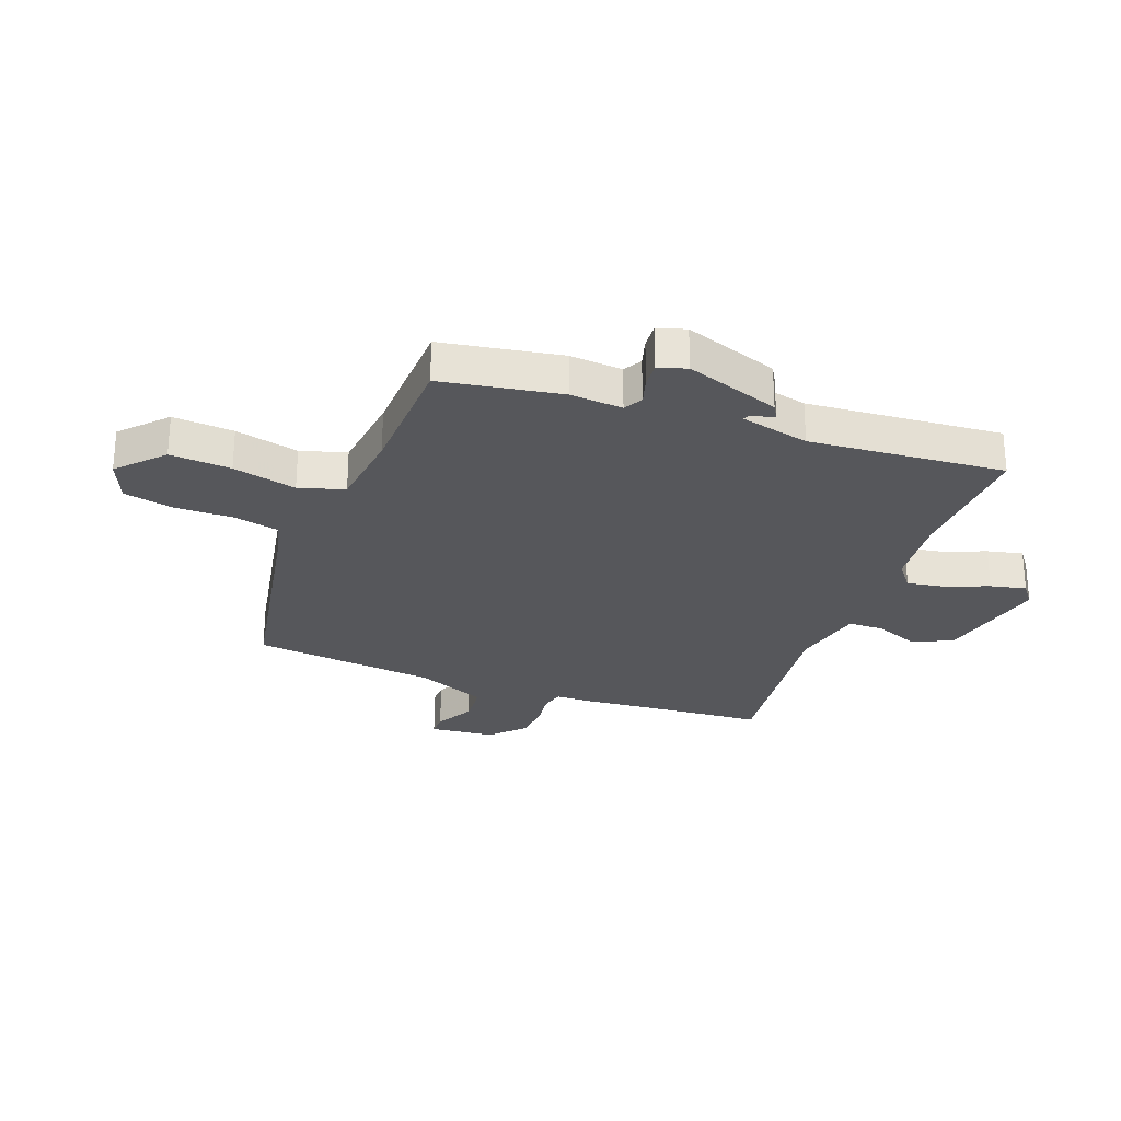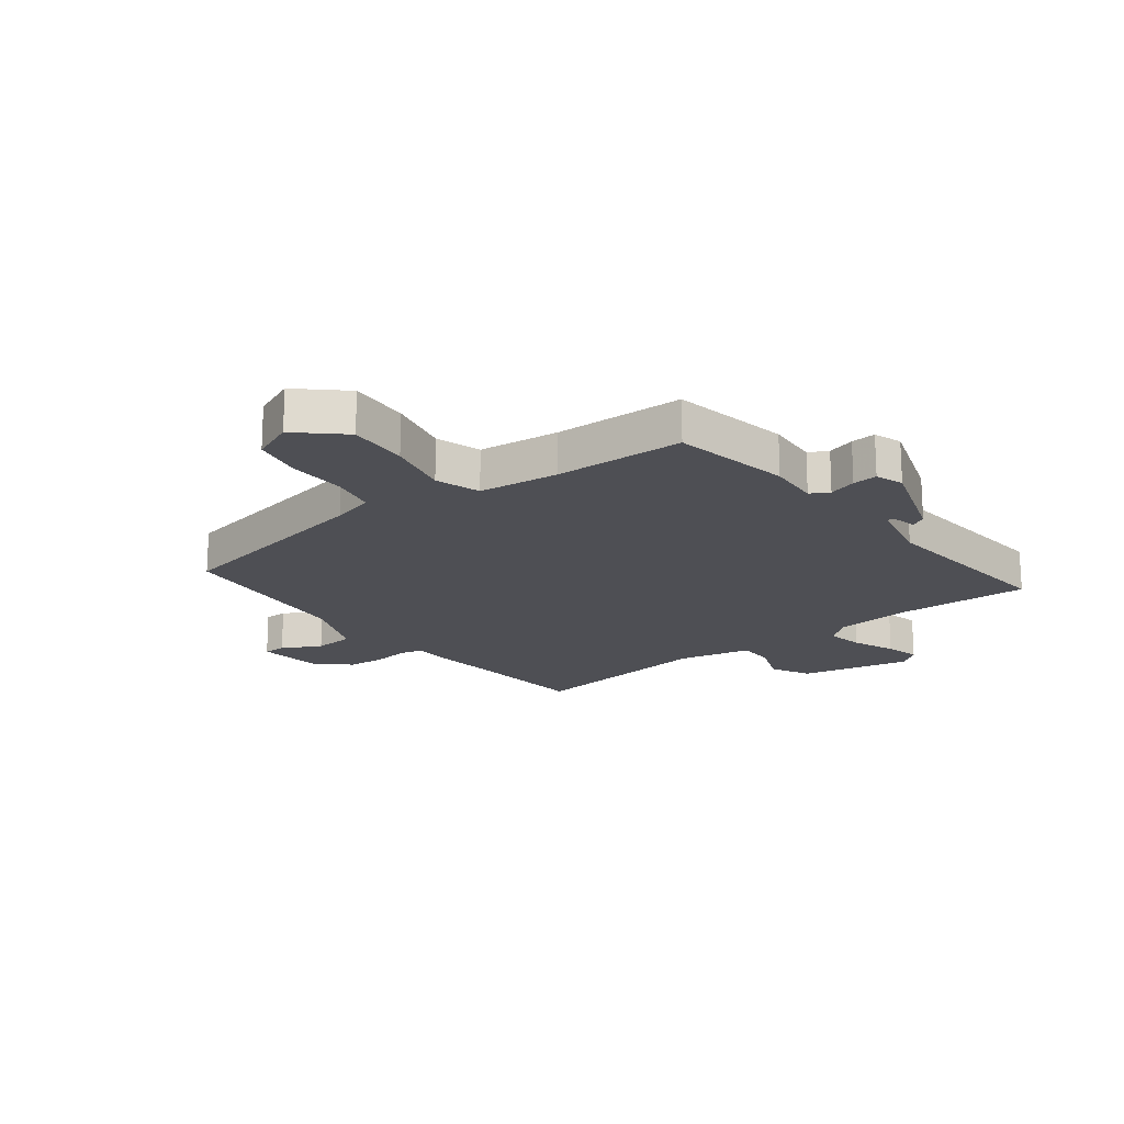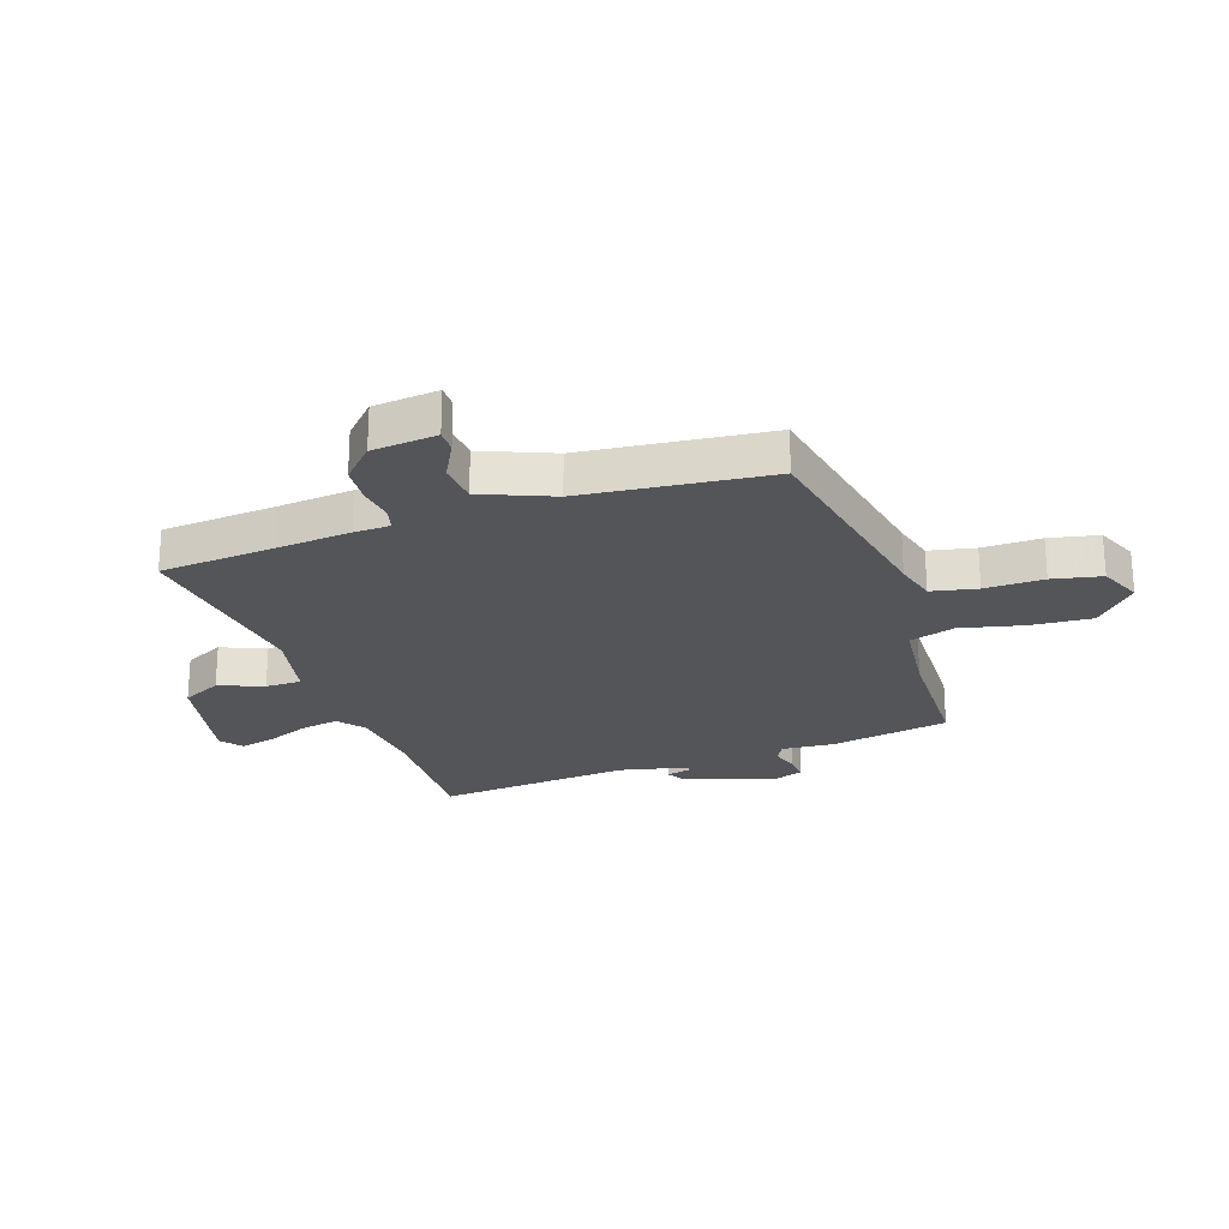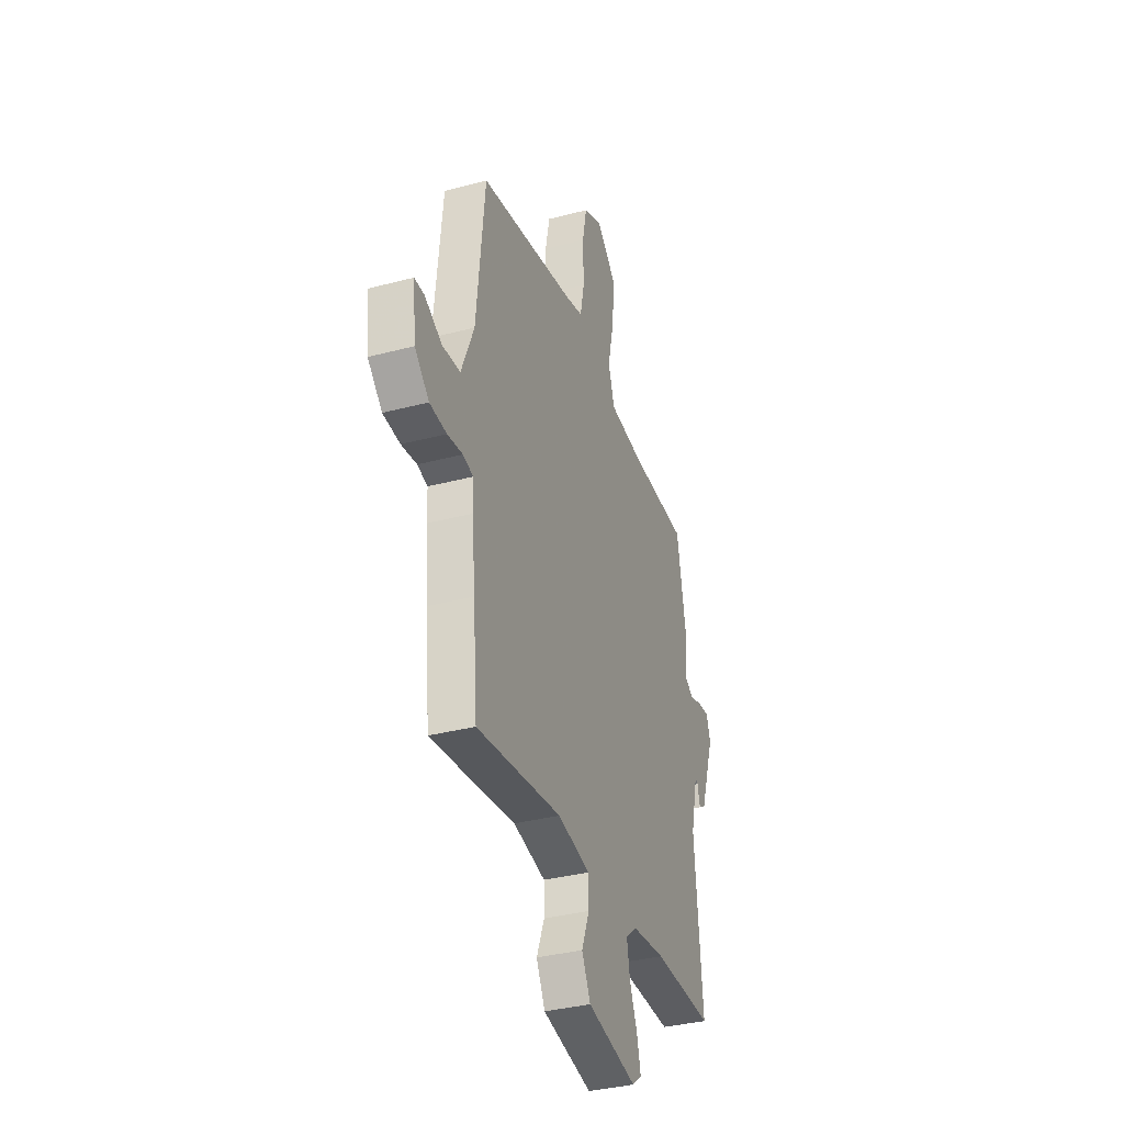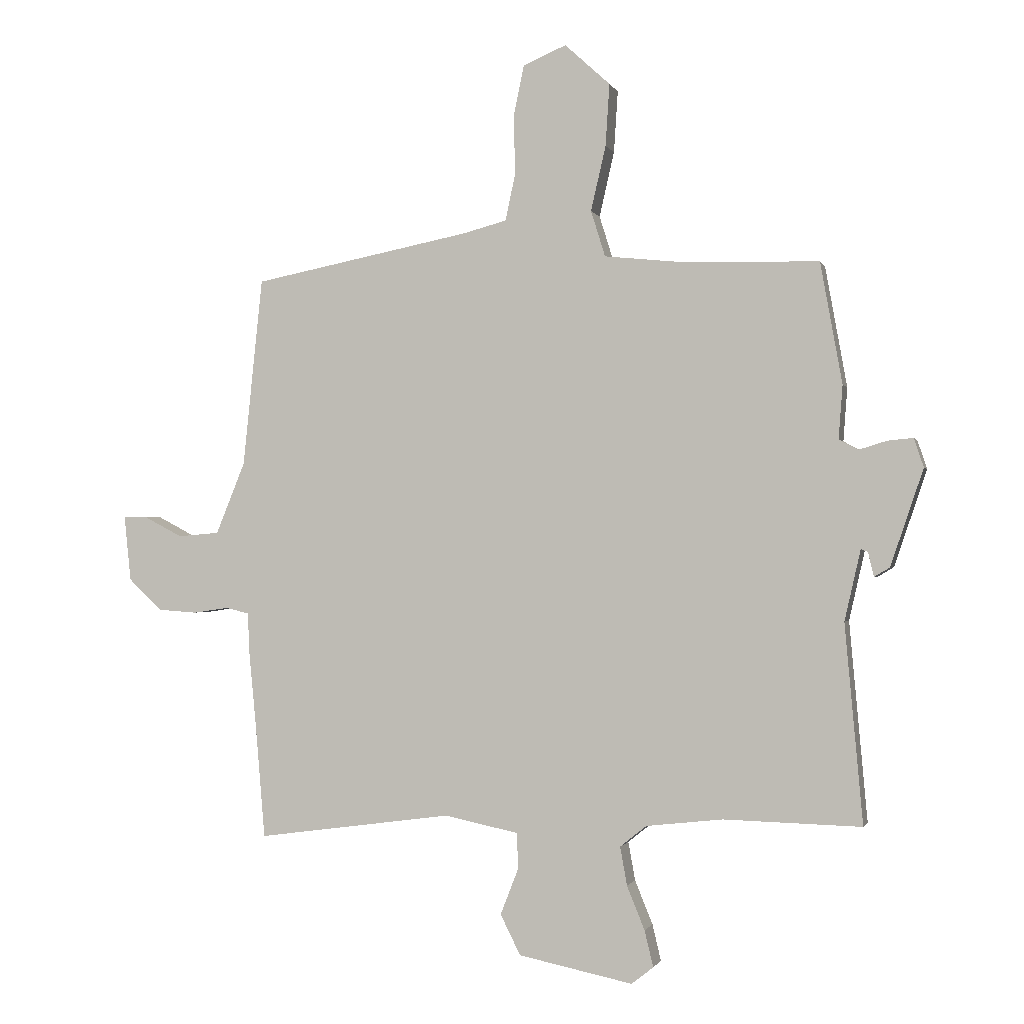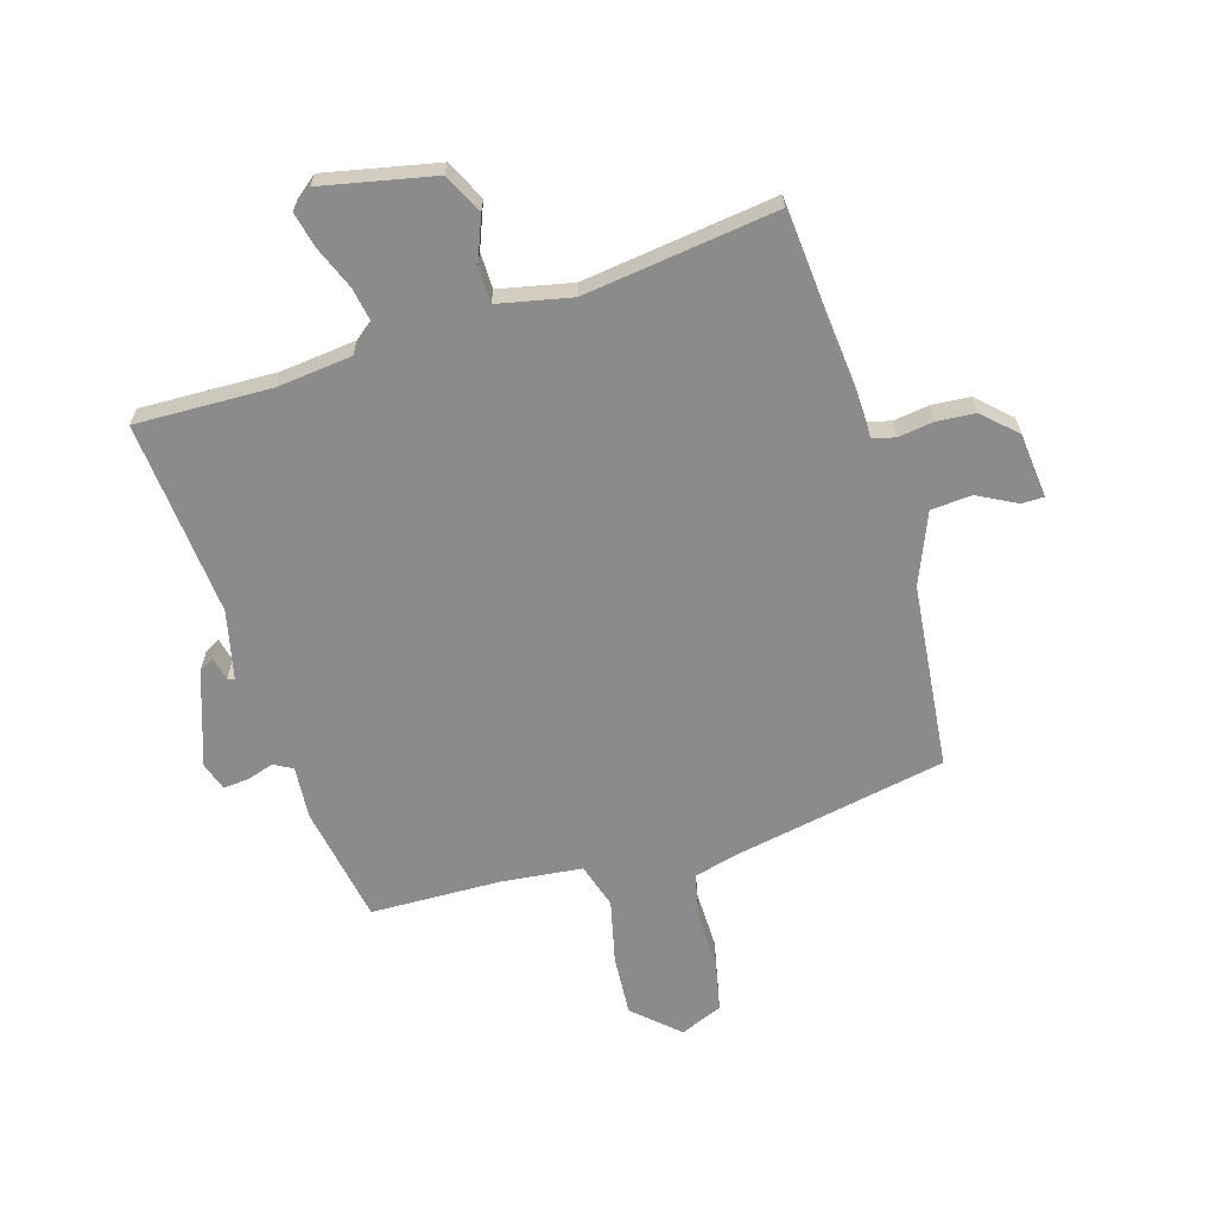
<metadata>
{"format":"obj","ext":"obj","renderer":"f3d","projection":"perspective","resolution":1024,"background":"white","views":[{"elev":-27.1,"azim":68.9,"up":"+Y"},{"elev":-18.4,"azim":37.4,"up":"+Y"},{"elev":-24.0,"azim":-71.3,"up":"+Y"},{"elev":-35.3,"azim":-70.7,"up":"+Z"},{"elev":-1.0,"azim":14.5,"up":"+Z"},{"elev":-64.0,"azim":-163.4,"up":"+Y"}]}
</metadata>
<code>
v 0.577 0.07 -0.502
v 0.337 0.07 -0.496
v 0.204 0.07 -0.511
v 0.158 0.07 -0.548
v 0.17 0.07 -0.615
v 0.201 0.07 -0.691
v 0.216 0.07 -0.754
v 0.178 0.07 -0.784
v -0.021 0.07 -0.743
v -0.056 0.07 -0.673
v -0.025 0.07 -0.594
v -0.026 0.07 -0.53
v -0.156 0.07 -0.503
v -0.496 0.07 -0.549
v -0.513 0.07 -0.347
v -0.526 0.07 -0.213
v -0.528 0.07 -0.149
v -0.569 0.07 -0.139
v -0.631 0.07 -0.148
v -0.699 0.07 -0.143
v -0.757 0.07 -0.088
v -0.769 0.07 0.027
v -0.729 0.07 0.027
v -0.66 0.07 -0.009
v -0.588 0.07 -0.003
v -0.537 0.07 0.122
v -0.503 0.07 0.451
v -0.122 0.07 0.526
v -0.047 0.07 0.546
v -0.03 0.07 0.627
v -0.032 0.07 0.731
v -0.014 0.07 0.818
v 0.061 0.07 0.85
v 0.14 0.07 0.778
v 0.133 0.07 0.67
v 0.107 0.07 0.557
v 0.132 0.07 0.477
v 0.275 0.07 0.462
v 0.506 0.07 0.457
v 0.544 0.07 0.246
v 0.537 0.07 0.153
v 0.57 0.07 0.135
v 0.619 0.07 0.15
v 0.663 0.07 0.154
v 0.68 0.07 0.104
v 0.623 0.07 -0.064
v 0.596 0.07 -0.08
v 0.586 0.07 -0.038
v 0.574 0.07 -0.033
v 0.546 0.07 -0.156
v 0.577 0 -0.502
v 0.337 0 -0.496
v 0.204 0 -0.511
v 0.158 0 -0.548
v 0.17 0 -0.615
v 0.201 0 -0.691
v 0.216 0 -0.754
v 0.178 0 -0.784
v -0.021 0 -0.743
v -0.056 0 -0.673
v -0.025 0 -0.594
v -0.026 0 -0.53
v -0.156 0 -0.503
v -0.496 0 -0.549
v -0.513 0 -0.347
v -0.526 0 -0.213
v -0.528 0 -0.149
v -0.569 0 -0.139
v -0.631 0 -0.148
v -0.699 0 -0.143
v -0.757 0 -0.088
v -0.769 0 0.027
v -0.729 0 0.027
v -0.66 0 -0.009
v -0.588 0 -0.003
v -0.537 0 0.122
v -0.503 0 0.451
v -0.122 0 0.526
v -0.047 0 0.546
v -0.03 0 0.627
v -0.032 0 0.731
v -0.014 0 0.818
v 0.061 0 0.85
v 0.14 0 0.778
v 0.133 0 0.67
v 0.107 0 0.557
v 0.132 0 0.477
v 0.275 0 0.462
v 0.506 0 0.457
v 0.544 0 0.246
v 0.537 0 0.153
v 0.57 0 0.135
v 0.619 0 0.15
v 0.663 0 0.154
v 0.68 0 0.104
v 0.623 0 -0.064
v 0.596 0 -0.08
v 0.586 0 -0.038
v 0.574 0 -0.033
v 0.546 0 -0.156
f 45 46 47 48
f 45 48 49
f 42 43 44 45
f 42 45 49
f 41 42 49 50
f 38 39 40 41
f 37 38 41 50
f 33 34 35 36
f 31 32 33 36
f 30 31 36 37
f 29 30 37 50
f 26 27 28
f 25 26 28 29
f 21 22 23 24
f 21 24 25
f 18 19 20 21
f 17 18 21 25
f 15 16 17
f 13 14 15 17
f 12 13 17 25
f 8 9 10 11
f 8 11 12
f 5 6 7 8
f 4 5 8 12
f 3 4 12 25
f 29 50 1 2
f 2 3 25 29
f 98 97 96 95
f 99 98 95
f 95 94 93 92
f 99 95 92
f 100 99 92 91
f 91 90 89 88
f 100 91 88 87
f 86 85 84 83
f 86 83 82 81
f 87 86 81 80
f 100 87 80 79
f 78 77 76
f 79 78 76 75
f 74 73 72 71
f 75 74 71
f 71 70 69 68
f 75 71 68 67
f 67 66 65
f 67 65 64 63
f 75 67 63 62
f 61 60 59 58
f 62 61 58
f 58 57 56 55
f 62 58 55 54
f 75 62 54 53
f 52 51 100 79
f 79 75 53 52
f 1 51 52 2
f 2 52 53 3
f 3 53 54 4
f 4 54 55 5
f 5 55 56 6
f 6 56 57 7
f 7 57 58 8
f 8 58 59 9
f 9 59 60 10
f 10 60 61 11
f 11 61 62 12
f 12 62 63 13
f 13 63 64 14
f 14 64 65 15
f 15 65 66 16
f 16 66 67 17
f 17 67 68 18
f 18 68 69 19
f 19 69 70 20
f 20 70 71 21
f 21 71 72 22
f 22 72 73 23
f 23 73 74 24
f 24 74 75 25
f 25 75 76 26
f 26 76 77 27
f 27 77 78 28
f 28 78 79 29
f 29 79 80 30
f 30 80 81 31
f 31 81 82 32
f 32 82 83 33
f 33 83 84 34
f 34 84 85 35
f 35 85 86 36
f 36 86 87 37
f 37 87 88 38
f 38 88 89 39
f 39 89 90 40
f 40 90 91 41
f 41 91 92 42
f 42 92 93 43
f 43 93 94 44
f 44 94 95 45
f 45 95 96 46
f 46 96 97 47
f 47 97 98 48
f 48 98 99 49
f 49 99 100 50
f 50 100 51 1

</code>
